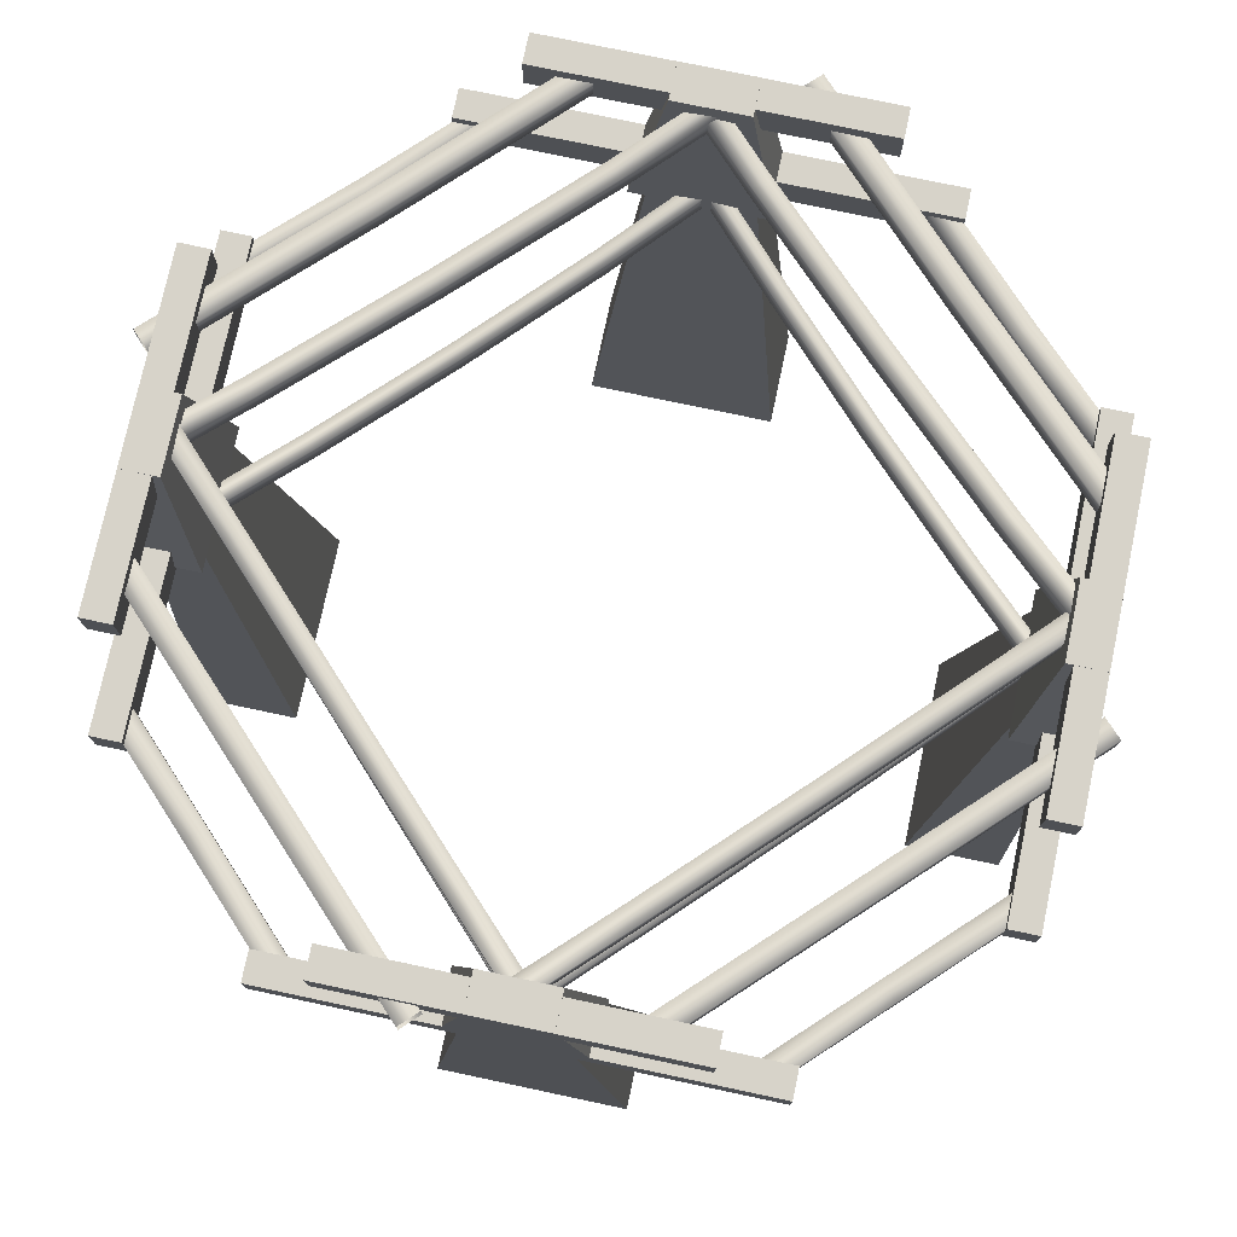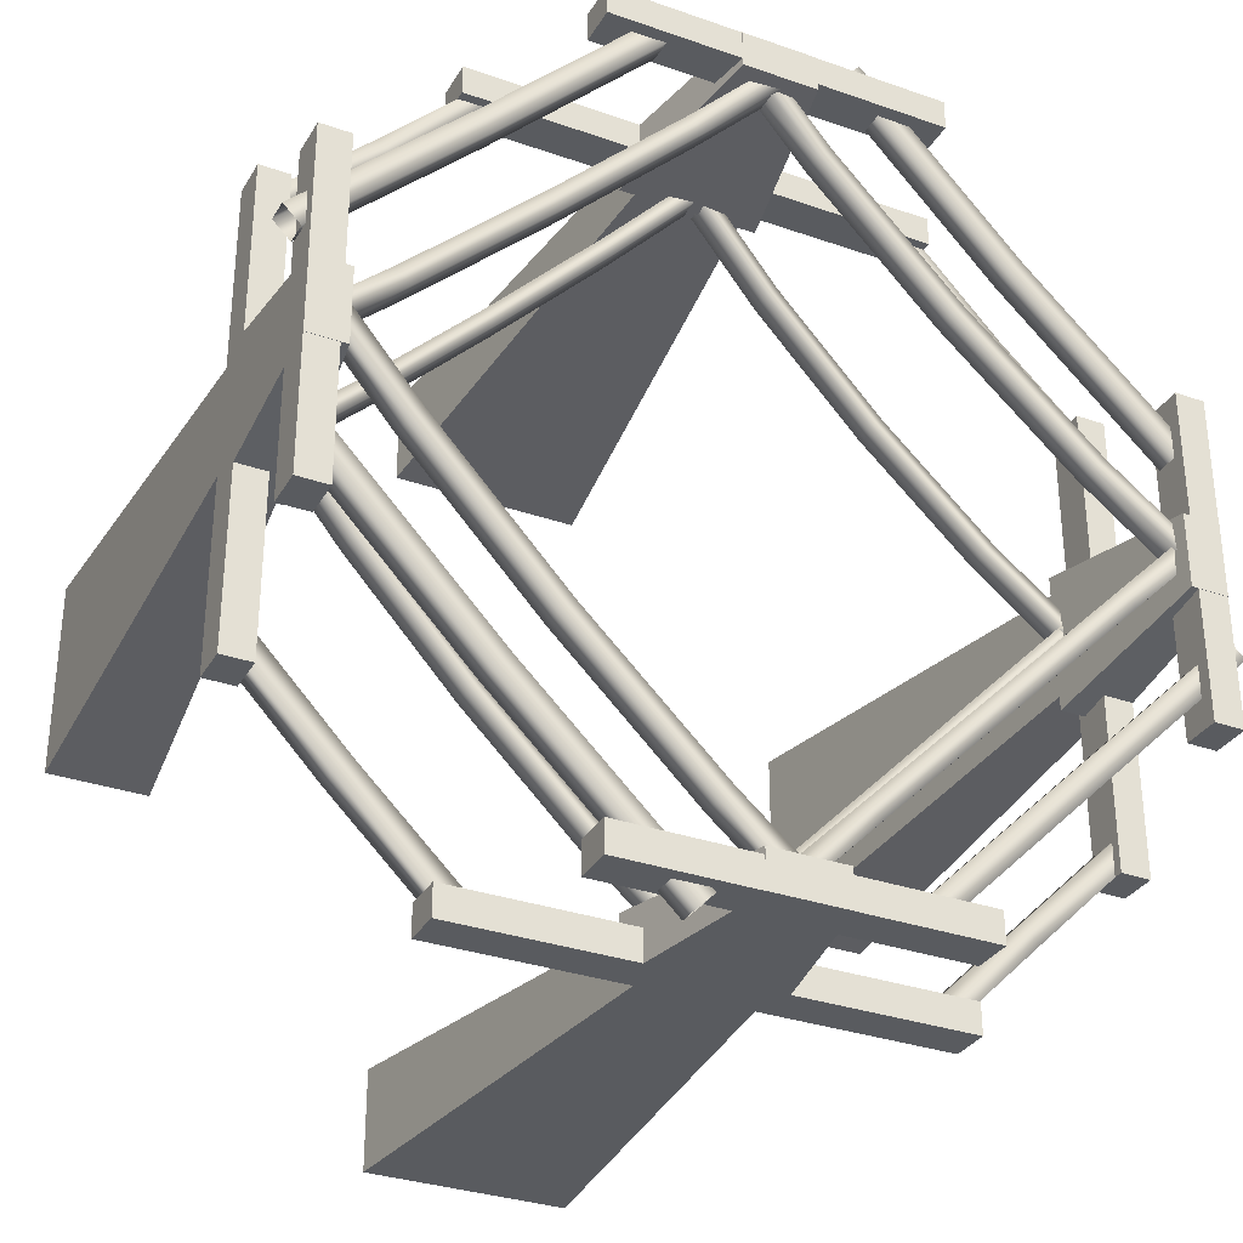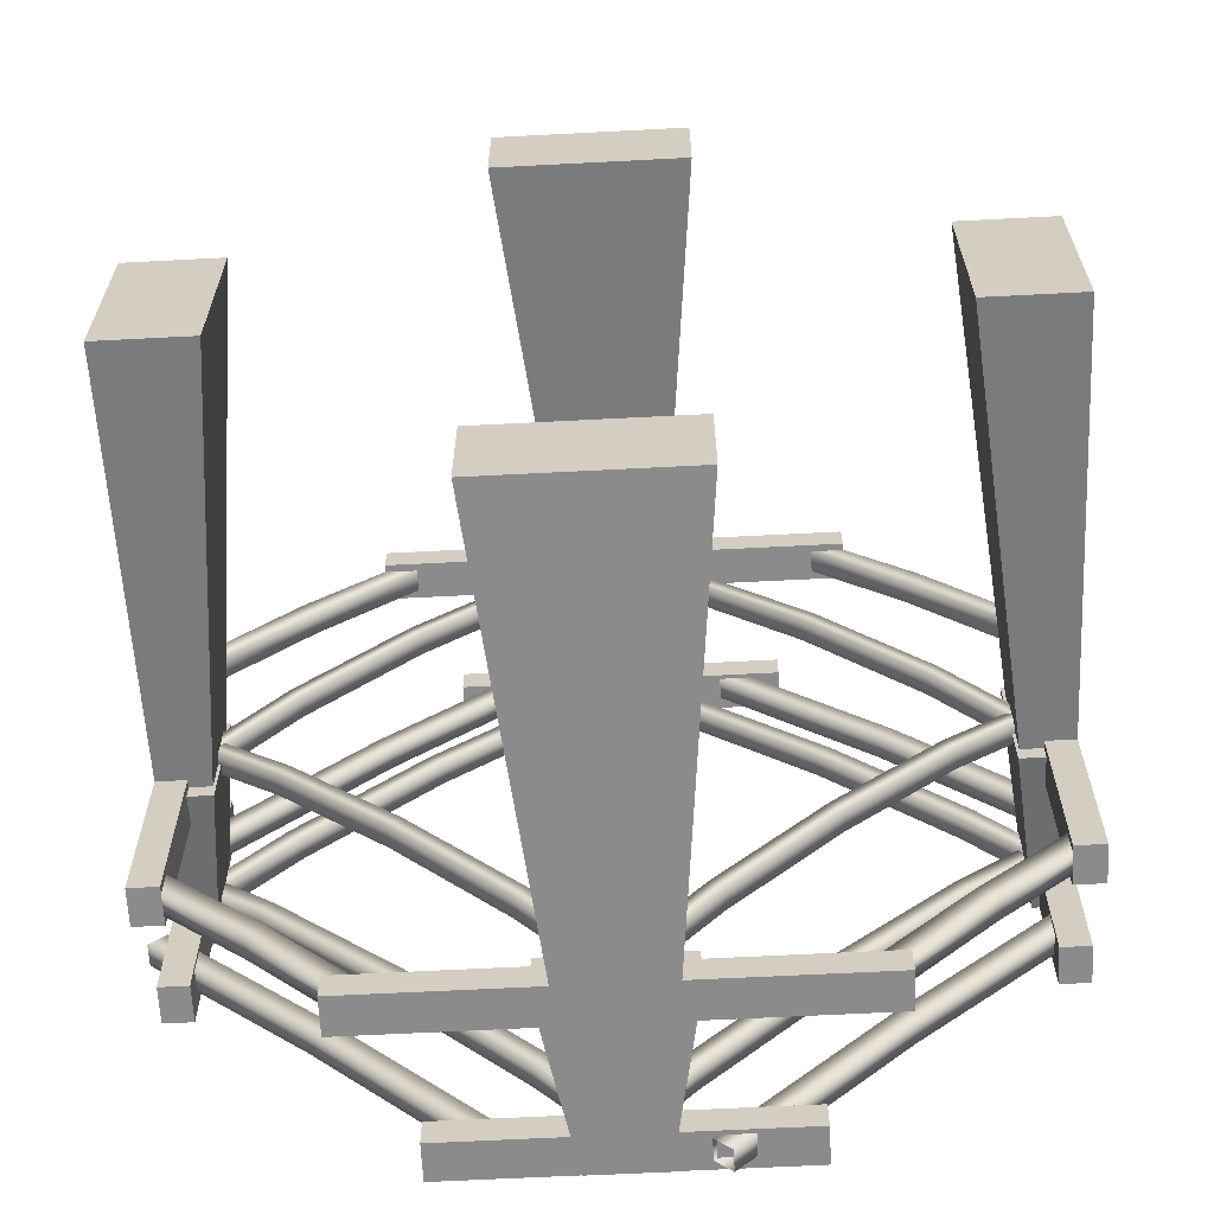
<metadata>
{"format":"obj","ext":"obj","renderer":"f3d","projection":"perspective","resolution":1024,"background":"white","views":[{"elev":76.1,"azim":-168.0,"up":"+Y"},{"elev":-32.1,"azim":153.9,"up":"+Z"},{"elev":-64.0,"azim":3.0,"up":"+Z"}]}
</metadata>
<code>
g default
v 1.153 0 3.953
v 1.153 0 4.047
v 1.175 0.216 3.975
v 1.175 0.216 4.025
v 1.2 0.216 3.975
v 1.2 0.216 4.025
v 1.2 0 3.953
v 1.2 0 4.047
v 1.186 0.2122 3.886
v 1.186 0.2122 4.114
v 1.186 0.2308 3.886
v 1.186 0.2308 4.114
v 1.2 0.2308 3.886
v 1.2 0.2308 4.114
v 1.2 0.2122 3.886
v 1.2 0.2122 4.114
v 1.186 0.2824 3.92
v 1.186 0.2824 4.08
v 1.186 0.301 3.92
v 1.186 0.301 4.08
v 1.2 0.301 3.92
v 1.2 0.301 4.08
v 1.2 0.2824 3.92
v 1.2 0.2824 4.08
v 1.174 0.216 3.967
v 1.174 0.216 4.033
v 1.182 0.3012 3.982
v 1.182 0.3012 4.018
v 1.2 0.3012 3.982
v 1.2 0.3012 4.018
v 1.2 0.216 3.967
v 1.2 0.216 4.033
v 0.9925 0.2145 3.802
v 1.044 0.2054 3.855
v 1.095 0.2026 3.908
v 1.146 0.2054 3.961
v 1.198 0.2145 4.013
v 0.9925 0.2252 3.802
v 1.044 0.2161 3.855
v 1.095 0.2133 3.908
v 1.146 0.2161 3.961
v 1.198 0.2252 4.013
v 0.9867 0.2252 3.808
v 1.038 0.2161 3.861
v 1.089 0.2133 3.914
v 1.141 0.2161 3.966
v 1.192 0.2252 4.019
v 0.9867 0.2145 3.808
v 1.038 0.2054 3.861
v 1.089 0.2026 3.914
v 1.141 0.2054 3.966
v 1.192 0.2145 4.019
v 1.144 0.2142 3.86
v 1.144 0.2249 3.86
v 1.152 0.2249 3.852
v 1.152 0.2142 3.852
v 1.193 0.2161 3.909
v 1.193 0.2268 3.909
v 1.193 0.2265 3.893
v 1.193 0.2158 3.893
v 1.09 0.2163 3.806
v 1.09 0.227 3.806
v 1.105 0.2267 3.806
v 1.105 0.216 3.806
v 1.03 0.2793 3.839
v 1.092 0.2766 3.902
v 1.154 0.2793 3.965
v 1.03 0.2901 3.839
v 1.092 0.2873 3.902
v 1.154 0.2901 3.965
v 1.023 0.2901 3.846
v 1.085 0.2873 3.909
v 1.147 0.2901 3.972
v 1.023 0.2793 3.846
v 1.085 0.2766 3.909
v 1.147 0.2793 3.972
v 0.9991 0.2838 3.807
v 0.9991 0.2946 3.807
v 0.9851 0.2956 3.807
v 0.9851 0.2849 3.807
v 1.191 0.2848 4.003
v 1.191 0.2955 4.003
v 1.191 0.2965 4.017
v 1.191 0.2858 4.017
v 1.042 0.2847 3.79
v 1.12 0.282 3.868
v 1.197 0.2847 3.945
v 1.042 0.2954 3.79
v 1.12 0.2927 3.868
v 1.197 0.2954 3.945
v 1.034 0.2954 3.798
v 1.112 0.2927 3.876
v 1.189 0.2954 3.953
v 1.034 0.2847 3.798
v 1.112 0.282 3.876
v 1.189 0.2847 3.953
v 0.9534 0 3.847
v 1.047 0 3.847
v 0.975 0.216 3.825
v 1.025 0.216 3.825
v 0.975 0.216 3.8
v 1.025 0.216 3.8
v 0.9534 0 3.8
v 1.047 0 3.8
v 0.8861 0.2122 3.814
v 1.114 0.2122 3.814
v 0.8861 0.2308 3.814
v 1.114 0.2308 3.814
v 0.8861 0.2308 3.8
v 1.114 0.2308 3.8
v 0.8861 0.2122 3.8
v 1.114 0.2122 3.8
v 0.9199 0.2824 3.814
v 1.08 0.2824 3.814
v 0.9199 0.301 3.814
v 1.08 0.301 3.814
v 0.9199 0.301 3.8
v 1.08 0.301 3.8
v 0.9199 0.2824 3.8
v 1.08 0.2824 3.8
v 0.9669 0.216 3.826
v 1.033 0.216 3.826
v 0.9822 0.3012 3.818
v 1.018 0.3012 3.818
v 0.9822 0.3012 3.8
v 1.018 0.3012 3.8
v 0.9669 0.216 3.8
v 1.033 0.216 3.8
v 0.8466 0 4.047
v 0.8466 0 3.953
v 0.825 0.216 4.025
v 0.825 0.216 3.975
v 0.8 0.216 4.025
v 0.8 0.216 3.975
v 0.8 0 4.047
v 0.8 0 3.953
v 0.8144 0.2122 4.114
v 0.8144 0.2122 3.886
v 0.8144 0.2308 4.114
v 0.8144 0.2308 3.886
v 0.8 0.2308 4.114
v 0.8 0.2308 3.886
v 0.8 0.2122 4.114
v 0.8 0.2122 3.886
v 0.8144 0.2824 4.08
v 0.8144 0.2824 3.92
v 0.8144 0.301 4.08
v 0.8144 0.301 3.92
v 0.8 0.301 4.08
v 0.8 0.301 3.92
v 0.8 0.2824 4.08
v 0.8 0.2824 3.92
v 0.8264 0.216 4.033
v 0.8264 0.216 3.967
v 0.8178 0.3012 4.018
v 0.8178 0.3012 3.982
v 0.8 0.3012 4.018
v 0.8 0.3012 3.982
v 0.8 0.216 4.033
v 0.8 0.216 3.967
v 0.802 0.2145 4.019
v 0.8542 0.2054 3.965
v 0.9065 0.2026 3.911
v 0.9588 0.2054 3.856
v 1.011 0.2145 3.802
v 0.802 0.2252 4.019
v 0.8542 0.2161 3.965
v 0.9065 0.2133 3.911
v 0.9588 0.2161 3.856
v 1.011 0.2252 3.802
v 0.8078 0.2252 4.025
v 0.8601 0.2161 3.971
v 0.9124 0.2133 3.917
v 0.9647 0.2161 3.863
v 1.017 0.2252 3.808
v 0.8078 0.2145 4.025
v 0.8601 0.2054 3.971
v 0.9124 0.2026 3.917
v 0.9647 0.2054 3.863
v 1.017 0.2145 3.808
v 0.8604 0.2142 3.856
v 0.8604 0.2249 3.856
v 0.8524 0.2249 3.848
v 0.8524 0.2142 3.848
v 0.9091 0.2161 3.807
v 0.9091 0.2268 3.807
v 0.8932 0.2265 3.807
v 0.8932 0.2158 3.807
v 0.806 0.2163 3.91
v 0.806 0.227 3.91
v 0.806 0.2267 3.895
v 0.806 0.216 3.895
v 0.838 0.2793 3.972
v 0.9 0.2766 3.909
v 0.9621 0.2793 3.846
v 0.838 0.2901 3.972
v 0.9 0.2873 3.909
v 0.9621 0.2901 3.846
v 0.8449 0.2901 3.98
v 0.907 0.2873 3.916
v 0.9691 0.2901 3.853
v 0.8449 0.2793 3.98
v 0.907 0.2766 3.916
v 0.9691 0.2793 3.853
v 0.8074 0.2838 4.003
v 0.8074 0.2946 4.003
v 0.8074 0.2956 4.018
v 0.8074 0.2849 4.018
v 0.999 0.2848 3.809
v 0.999 0.2955 3.809
v 1.013 0.2965 3.809
v 1.013 0.2858 3.809
v 0.7904 0.2847 3.958
v 0.8679 0.282 3.88
v 0.9454 0.2847 3.803
v 0.7904 0.2954 3.958
v 0.8679 0.2927 3.88
v 0.9454 0.2954 3.803
v 0.7984 0.2954 3.966
v 0.8758 0.2927 3.888
v 0.9533 0.2954 3.811
v 0.7984 0.2847 3.966
v 0.8758 0.282 3.888
v 0.9533 0.2847 3.811
v 1.047 0 4.153
v 0.9534 0 4.153
v 1.025 0.216 4.175
v 0.975 0.216 4.175
v 1.025 0.216 4.2
v 0.975 0.216 4.2
v 1.047 0 4.2
v 0.9534 0 4.2
v 1.114 0.2122 4.186
v 0.8861 0.2122 4.186
v 1.114 0.2308 4.186
v 0.8861 0.2308 4.186
v 1.114 0.2308 4.2
v 0.8861 0.2308 4.2
v 1.114 0.2122 4.2
v 0.8861 0.2122 4.2
v 1.08 0.2824 4.186
v 0.9199 0.2824 4.186
v 1.08 0.301 4.186
v 0.9199 0.301 4.186
v 1.08 0.301 4.2
v 0.9199 0.301 4.2
v 1.08 0.2824 4.2
v 0.9199 0.2824 4.2
v 1.033 0.216 4.174
v 0.9669 0.216 4.174
v 1.018 0.3012 4.182
v 0.9822 0.3012 4.182
v 1.018 0.3012 4.2
v 0.9822 0.3012 4.2
v 1.033 0.216 4.2
v 0.9669 0.216 4.2
v 1.008 0.2145 4.198
v 0.9562 0.2054 4.146
v 0.9049 0.2026 4.094
v 0.8536 0.2054 4.042
v 0.8023 0.2145 3.99
v 1.008 0.2252 4.198
v 0.9562 0.2161 4.146
v 0.9049 0.2133 4.094
v 0.8536 0.2161 4.042
v 0.8023 0.2252 3.99
v 1.013 0.2252 4.192
v 0.962 0.2161 4.14
v 0.9107 0.2133 4.088
v 0.8593 0.2161 4.036
v 0.808 0.2252 3.984
v 1.013 0.2145 4.192
v 0.962 0.2054 4.14
v 0.9107 0.2026 4.088
v 0.8593 0.2054 4.036
v 0.808 0.2145 3.984
v 0.856 0.2142 4.14
v 0.856 0.2249 4.14
v 0.8481 0.2249 4.148
v 0.8481 0.2142 4.148
v 0.8073 0.2161 4.091
v 0.8073 0.2268 4.091
v 0.8073 0.2265 4.107
v 0.8073 0.2158 4.107
v 0.9103 0.2163 4.194
v 0.9103 0.227 4.194
v 0.8945 0.2267 4.194
v 0.8945 0.216 4.194
v 0.9703 0.2793 4.163
v 0.908 0.2766 4.103
v 0.8457 0.2793 4.043
v 0.9703 0.2901 4.163
v 0.908 0.2873 4.103
v 0.8457 0.2901 4.043
v 0.9773 0.2901 4.156
v 0.915 0.2873 4.096
v 0.8527 0.2901 4.036
v 0.9773 0.2793 4.156
v 0.915 0.2766 4.096
v 0.8527 0.2793 4.036
v 1.001 0.2838 4.193
v 1.001 0.2946 4.193
v 1.015 0.2956 4.193
v 1.015 0.2849 4.193
v 0.8087 0.2848 4.008
v 0.8087 0.2955 4.008
v 0.8087 0.2965 3.994
v 0.8087 0.2858 3.994
v 0.9578 0.2847 4.21
v 0.8804 0.282 4.132
v 0.8029 0.2847 4.055
v 0.9578 0.2954 4.21
v 0.8804 0.2927 4.132
v 0.8029 0.2954 4.055
v 0.9657 0.2954 4.202
v 0.8883 0.2927 4.124
v 0.8108 0.2954 4.047
v 0.9657 0.2847 4.202
v 0.8883 0.282 4.124
v 0.8108 0.2847 4.047
v 1.198 0.2145 3.982
v 1.146 0.2054 4.036
v 1.093 0.2026 4.09
v 1.041 0.2054 4.144
v 0.9889 0.2145 4.198
v 1.198 0.2252 3.982
v 1.146 0.2161 4.036
v 1.093 0.2133 4.09
v 1.041 0.2161 4.144
v 0.9889 0.2252 4.198
v 1.192 0.2252 3.976
v 1.14 0.2161 4.03
v 1.088 0.2133 4.084
v 1.035 0.2161 4.138
v 0.9831 0.2252 4.192
v 1.192 0.2145 3.976
v 1.14 0.2054 4.03
v 1.088 0.2026 4.084
v 1.035 0.2054 4.138
v 0.9831 0.2145 4.192
v 1.14 0.2142 4.144
v 1.14 0.2249 4.144
v 1.148 0.2249 4.152
v 1.148 0.2142 4.152
v 1.091 0.2161 4.193
v 1.091 0.2268 4.193
v 1.107 0.2265 4.193
v 1.107 0.2158 4.193
v 1.194 0.2163 4.09
v 1.194 0.227 4.09
v 1.194 0.2267 4.105
v 1.194 0.216 4.105
v 1.162 0.2793 4.033
v 1.1 0.2766 4.094
v 1.038 0.2793 4.155
v 1.162 0.2901 4.033
v 1.1 0.2873 4.094
v 1.038 0.2901 4.155
v 1.155 0.2901 4.026
v 1.093 0.2873 4.087
v 1.031 0.2901 4.148
v 1.155 0.2793 4.026
v 1.093 0.2766 4.087
v 1.031 0.2793 4.148
v 1.193 0.2838 4.003
v 1.193 0.2946 4.003
v 1.193 0.2956 3.99
v 1.193 0.2849 3.99
v 1.001 0.2848 4.191
v 1.001 0.2955 4.191
v 0.9871 0.2965 4.191
v 0.9871 0.2858 4.191
v 1.21 0.2847 4.042
v 1.132 0.282 4.12
v 1.055 0.2847 4.197
v 1.21 0.2954 4.042
v 1.132 0.2927 4.12
v 1.055 0.2954 4.197
v 1.202 0.2954 4.034
v 1.124 0.2927 4.112
v 1.047 0.2954 4.189
v 1.202 0.2847 4.034
v 1.124 0.282 4.112
v 1.047 0.2847 4.189
g polySurface58
f 1 2 3
f 3 2 4
f 3 4 5
f 5 4 6
f 5 6 7
f 7 6 8
f 7 8 1
f 1 8 2
f 2 8 4
f 4 8 6
f 1 3 7
f 7 3 5
f 9 10 11
f 11 10 12
f 11 12 13
f 13 12 14
f 13 14 15
f 15 14 16
f 15 16 9
f 9 16 10
f 10 16 12
f 12 16 14
f 15 9 13
f 13 9 11
f 17 18 19
f 19 18 20
f 19 20 21
f 21 20 22
f 21 22 23
f 23 22 24
f 23 24 17
f 17 24 18
f 18 24 20
f 20 24 22
f 23 17 21
f 21 17 19
f 25 26 27
f 27 26 28
f 27 28 29
f 29 28 30
f 29 30 31
f 31 30 32
f 31 32 25
f 25 32 26
f 26 32 28
f 28 32 30
f 25 27 31
f 31 27 29
f 36 37 51
f 51 37 52
f 35 36 50
f 50 36 51
f 34 35 49
f 49 35 50
f 33 34 48
f 48 34 49
f 36 41 37
f 37 41 42
f 35 40 36
f 36 40 41
f 39 40 34
f 34 40 35
f 38 39 33
f 33 39 34
f 41 46 42
f 42 46 47
f 40 45 41
f 41 45 46
f 39 44 40
f 40 44 45
f 38 43 39
f 39 43 44
f 51 52 46
f 46 52 47
f 50 51 45
f 45 51 46
f 44 49 45
f 45 49 50
f 43 48 44
f 44 48 49
f 56 53 64
f 64 53 61
f 53 54 61
f 61 54 62
f 55 63 54
f 54 63 62
f 56 64 55
f 55 64 63
f 57 53 60
f 60 53 56
f 58 54 57
f 57 54 53
f 58 59 54
f 54 59 55
f 59 60 55
f 55 60 56
f 67 81 76
f 76 81 84
f 66 67 75
f 75 67 76
f 65 66 74
f 74 66 75
f 67 70 81
f 81 70 82
f 66 69 67
f 67 69 70
f 68 69 65
f 65 69 66
f 70 73 82
f 82 73 83
f 69 72 70
f 70 72 73
f 68 71 69
f 69 71 72
f 76 84 73
f 73 84 83
f 75 76 72
f 72 76 73
f 71 74 72
f 72 74 75
f 80 77 74
f 74 77 65
f 78 68 77
f 77 68 65
f 79 71 78
f 78 71 68
f 79 80 71
f 71 80 74
f 95 86 96
f 96 86 87
f 94 85 95
f 95 85 86
f 86 89 87
f 87 89 90
f 88 89 85
f 85 89 86
f 89 92 90
f 90 92 93
f 88 91 89
f 89 91 92
f 95 96 92
f 92 96 93
f 91 94 92
f 92 94 95
f 97 98 99
f 99 98 100
f 99 100 101
f 101 100 102
f 101 102 103
f 103 102 104
f 103 104 97
f 97 104 98
f 98 104 100
f 100 104 102
f 97 99 103
f 103 99 101
f 105 106 107
f 107 106 108
f 107 108 109
f 109 108 110
f 109 110 111
f 111 110 112
f 111 112 105
f 105 112 106
f 106 112 108
f 108 112 110
f 111 105 109
f 109 105 107
f 113 114 115
f 115 114 116
f 115 116 117
f 117 116 118
f 117 118 119
f 119 118 120
f 119 120 113
f 113 120 114
f 114 120 116
f 116 120 118
f 119 113 117
f 117 113 115
f 121 122 123
f 123 122 124
f 123 124 125
f 125 124 126
f 125 126 127
f 127 126 128
f 127 128 121
f 121 128 122
f 122 128 124
f 124 128 126
f 121 123 127
f 127 123 125
f 129 130 131
f 131 130 132
f 131 132 133
f 133 132 134
f 133 134 135
f 135 134 136
f 135 136 129
f 129 136 130
f 130 136 132
f 132 136 134
f 129 131 135
f 135 131 133
f 137 138 139
f 139 138 140
f 139 140 141
f 141 140 142
f 141 142 143
f 143 142 144
f 143 144 137
f 137 144 138
f 138 144 140
f 140 144 142
f 143 137 141
f 141 137 139
f 145 146 147
f 147 146 148
f 147 148 149
f 149 148 150
f 149 150 151
f 151 150 152
f 151 152 145
f 145 152 146
f 146 152 148
f 148 152 150
f 151 145 149
f 149 145 147
f 153 154 155
f 155 154 156
f 155 156 157
f 157 156 158
f 157 158 159
f 159 158 160
f 159 160 153
f 153 160 154
f 154 160 156
f 156 160 158
f 153 155 159
f 159 155 157
f 179 164 180
f 180 164 165
f 178 163 179
f 179 163 164
f 177 162 178
f 178 162 163
f 176 161 177
f 177 161 162
f 164 169 165
f 165 169 170
f 163 168 164
f 164 168 169
f 167 168 162
f 162 168 163
f 166 167 161
f 161 167 162
f 174 175 169
f 169 175 170
f 173 174 168
f 168 174 169
f 172 173 167
f 167 173 168
f 171 172 166
f 166 172 167
f 179 180 174
f 174 180 175
f 178 179 173
f 173 179 174
f 172 177 173
f 173 177 178
f 171 176 172
f 172 176 177
f 184 181 192
f 192 181 189
f 181 182 189
f 189 182 190
f 183 191 182
f 182 191 190
f 184 192 183
f 183 192 191
f 185 181 188
f 188 181 184
f 186 182 185
f 185 182 181
f 186 187 182
f 182 187 183
f 187 188 183
f 183 188 184
f 195 209 204
f 204 209 212
f 203 194 204
f 204 194 195
f 202 193 203
f 203 193 194
f 195 198 209
f 209 198 210
f 194 197 195
f 195 197 198
f 196 197 193
f 193 197 194
f 198 201 210
f 210 201 211
f 200 201 197
f 197 201 198
f 199 200 196
f 196 200 197
f 204 212 201
f 201 212 211
f 203 204 200
f 200 204 201
f 199 202 200
f 200 202 203
f 208 205 202
f 202 205 193
f 206 196 205
f 205 196 193
f 207 199 206
f 206 199 196
f 207 208 199
f 199 208 202
f 223 214 224
f 224 214 215
f 222 213 223
f 223 213 214
f 214 217 215
f 215 217 218
f 216 217 213
f 213 217 214
f 217 220 218
f 218 220 221
f 216 219 217
f 217 219 220
f 223 224 220
f 220 224 221
f 219 222 220
f 220 222 223
f 225 226 227
f 227 226 228
f 227 228 229
f 229 228 230
f 229 230 231
f 231 230 232
f 231 232 225
f 225 232 226
f 226 232 228
f 228 232 230
f 225 227 231
f 231 227 229
f 233 234 235
f 235 234 236
f 235 236 237
f 237 236 238
f 237 238 239
f 239 238 240
f 239 240 233
f 233 240 234
f 234 240 236
f 236 240 238
f 239 233 237
f 237 233 235
f 241 242 243
f 243 242 244
f 243 244 245
f 245 244 246
f 245 246 247
f 247 246 248
f 247 248 241
f 241 248 242
f 242 248 244
f 244 248 246
f 247 241 245
f 245 241 243
f 249 250 251
f 251 250 252
f 251 252 253
f 253 252 254
f 253 254 255
f 255 254 256
f 255 256 249
f 249 256 250
f 250 256 252
f 252 256 254
f 249 251 255
f 255 251 253
f 260 261 275
f 275 261 276
f 259 260 274
f 274 260 275
f 258 259 273
f 273 259 274
f 257 258 272
f 272 258 273
f 260 265 261
f 261 265 266
f 259 264 260
f 260 264 265
f 263 264 258
f 258 264 259
f 262 263 257
f 257 263 258
f 265 270 266
f 266 270 271
f 264 269 265
f 265 269 270
f 263 268 264
f 264 268 269
f 262 267 263
f 263 267 268
f 275 276 270
f 270 276 271
f 274 275 269
f 269 275 270
f 268 273 269
f 269 273 274
f 267 272 268
f 268 272 273
f 280 277 288
f 288 277 285
f 277 278 285
f 285 278 286
f 279 287 278
f 278 287 286
f 280 288 279
f 279 288 287
f 281 277 284
f 284 277 280
f 282 278 281
f 281 278 277
f 282 283 278
f 278 283 279
f 283 284 279
f 279 284 280
f 291 305 300
f 300 305 308
f 299 290 300
f 300 290 291
f 298 289 299
f 299 289 290
f 291 294 305
f 305 294 306
f 290 293 291
f 291 293 294
f 292 293 289
f 289 293 290
f 294 297 306
f 306 297 307
f 296 297 293
f 293 297 294
f 295 296 292
f 292 296 293
f 300 308 297
f 297 308 307
f 299 300 296
f 296 300 297
f 295 298 296
f 296 298 299
f 304 301 298
f 298 301 289
f 302 292 301
f 301 292 289
f 303 295 302
f 302 295 292
f 303 304 295
f 295 304 298
f 319 310 320
f 320 310 311
f 318 309 319
f 319 309 310
f 310 313 311
f 311 313 314
f 312 313 309
f 309 313 310
f 313 316 314
f 314 316 317
f 312 315 313
f 313 315 316
f 319 320 316
f 316 320 317
f 315 318 316
f 316 318 319
f 339 324 340
f 340 324 325
f 338 323 339
f 339 323 324
f 337 322 338
f 338 322 323
f 336 321 337
f 337 321 322
f 324 329 325
f 325 329 330
f 323 328 324
f 324 328 329
f 327 328 322
f 322 328 323
f 326 327 321
f 321 327 322
f 334 335 329
f 329 335 330
f 333 334 328
f 328 334 329
f 332 333 327
f 327 333 328
f 331 332 326
f 326 332 327
f 339 340 334
f 334 340 335
f 338 339 333
f 333 339 334
f 332 337 333
f 333 337 338
f 331 336 332
f 332 336 337
f 344 341 352
f 352 341 349
f 341 342 349
f 349 342 350
f 343 351 342
f 342 351 350
f 344 352 343
f 343 352 351
f 345 341 348
f 348 341 344
f 346 342 345
f 345 342 341
f 346 347 342
f 342 347 343
f 347 348 343
f 343 348 344
f 355 369 364
f 364 369 372
f 354 355 363
f 363 355 364
f 353 354 362
f 362 354 363
f 355 358 369
f 369 358 370
f 354 357 355
f 355 357 358
f 356 357 353
f 353 357 354
f 358 361 370
f 370 361 371
f 357 360 358
f 358 360 361
f 356 359 357
f 357 359 360
f 364 372 361
f 361 372 371
f 363 364 360
f 360 364 361
f 359 362 360
f 360 362 363
f 368 365 362
f 362 365 353
f 366 356 365
f 365 356 353
f 367 359 366
f 366 359 356
f 367 368 359
f 359 368 362
f 383 374 384
f 384 374 375
f 382 373 383
f 383 373 374
f 374 377 375
f 375 377 378
f 376 377 373
f 373 377 374
f 377 380 378
f 378 380 381
f 376 379 377
f 377 379 380
f 383 384 380
f 380 384 381
f 379 382 380
f 380 382 383

</code>
